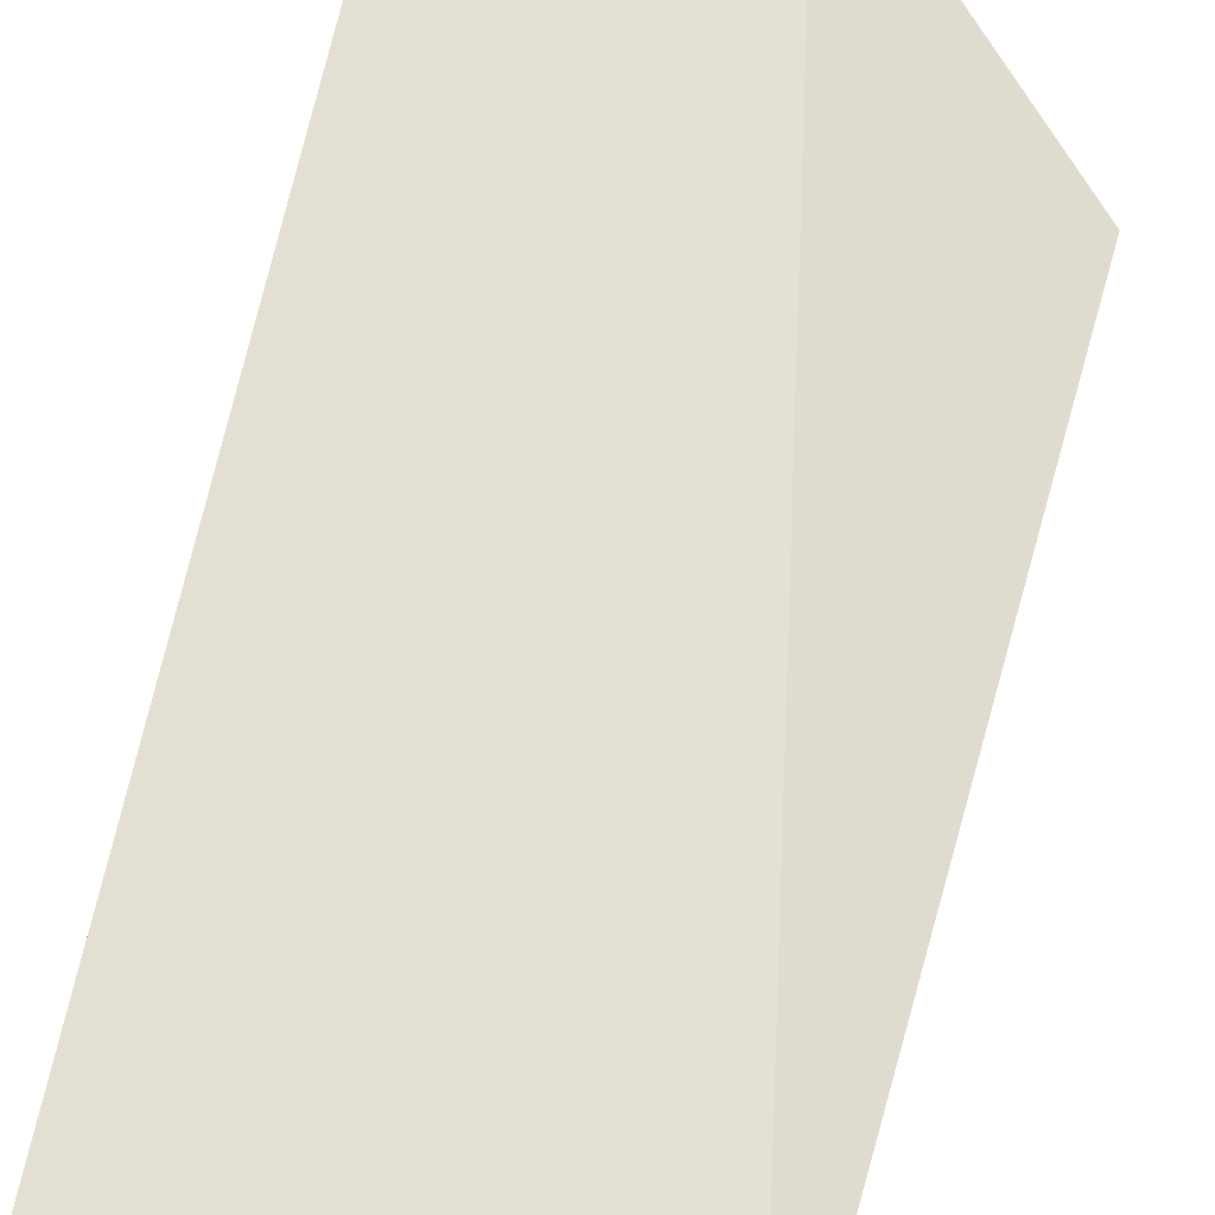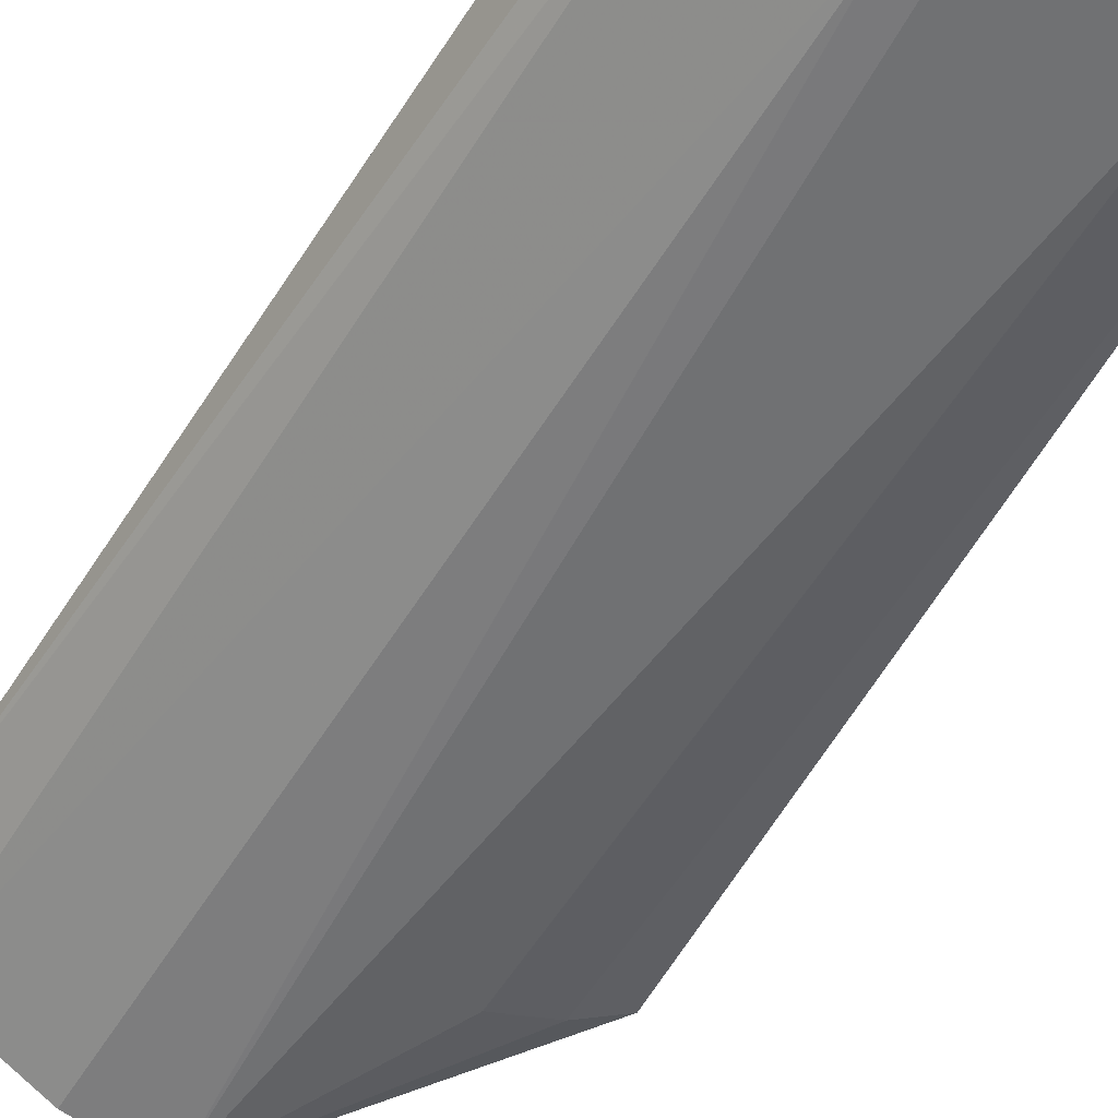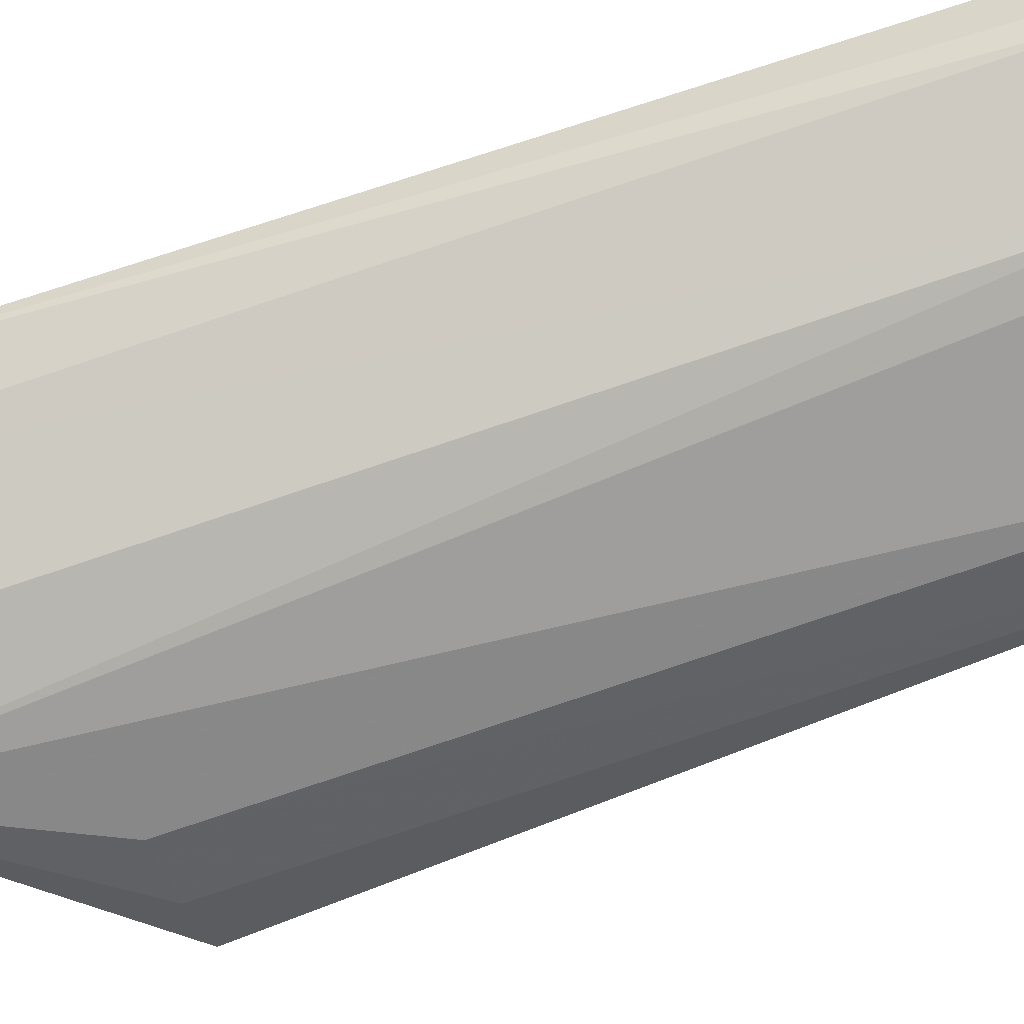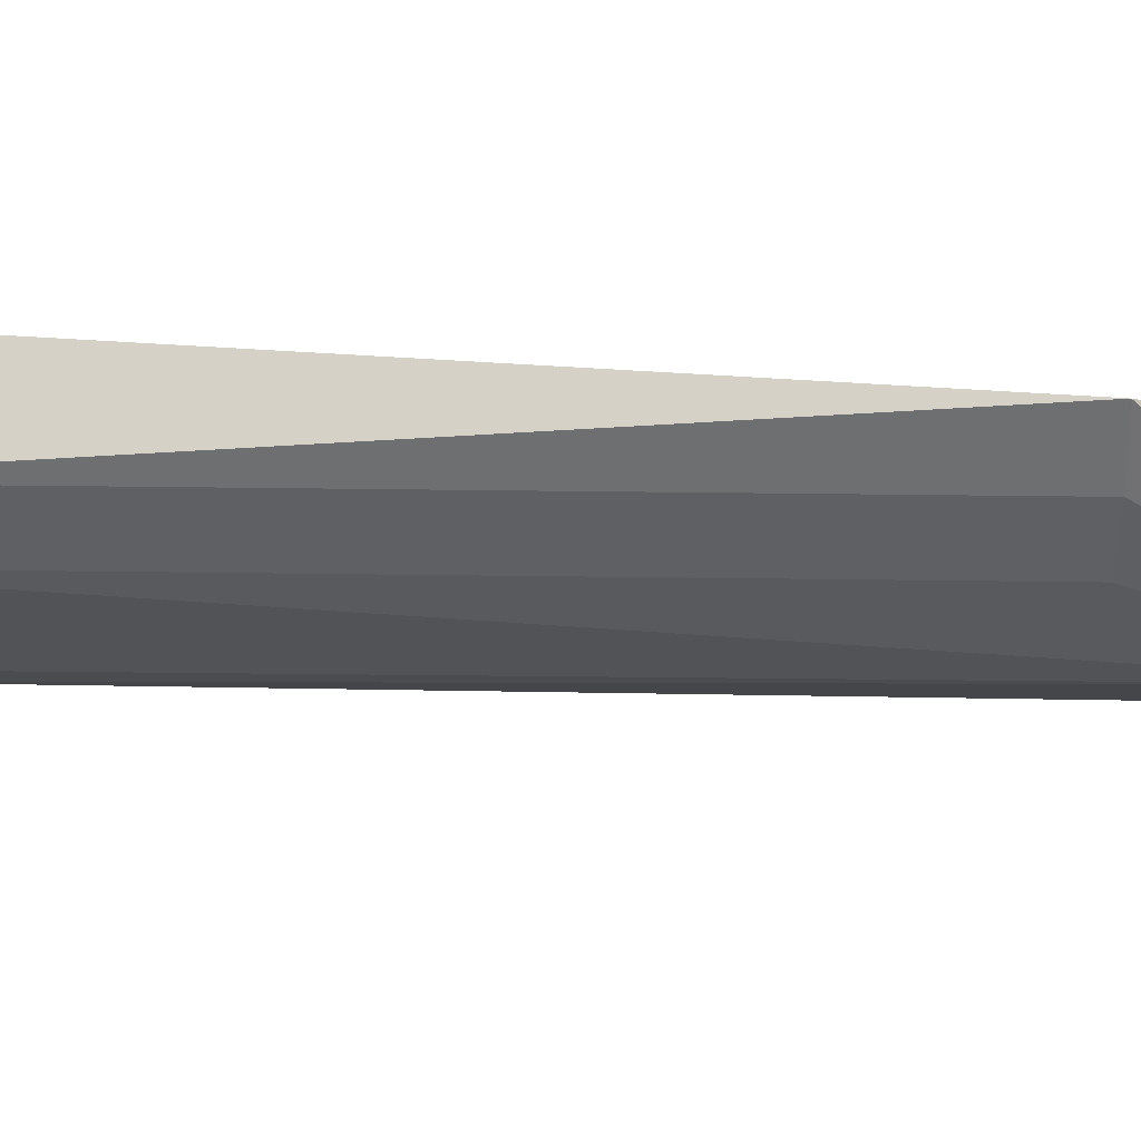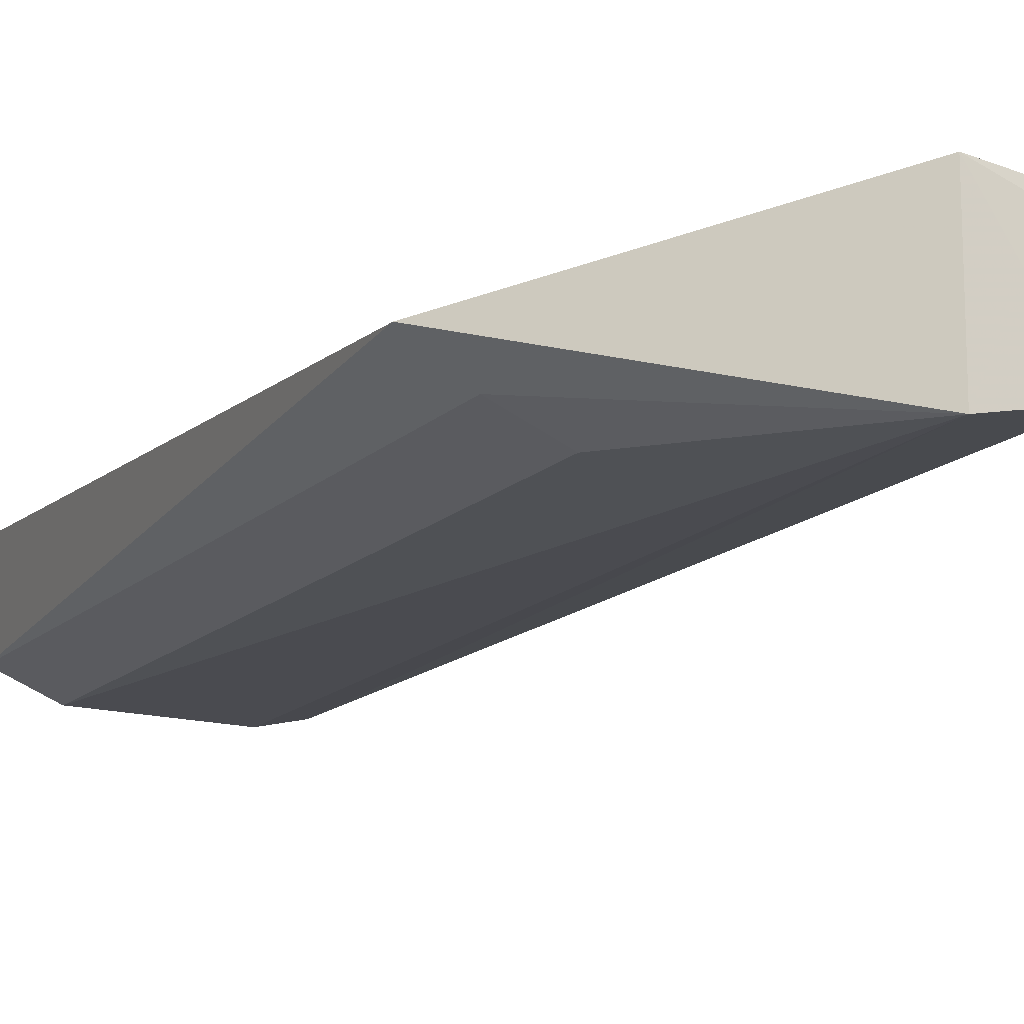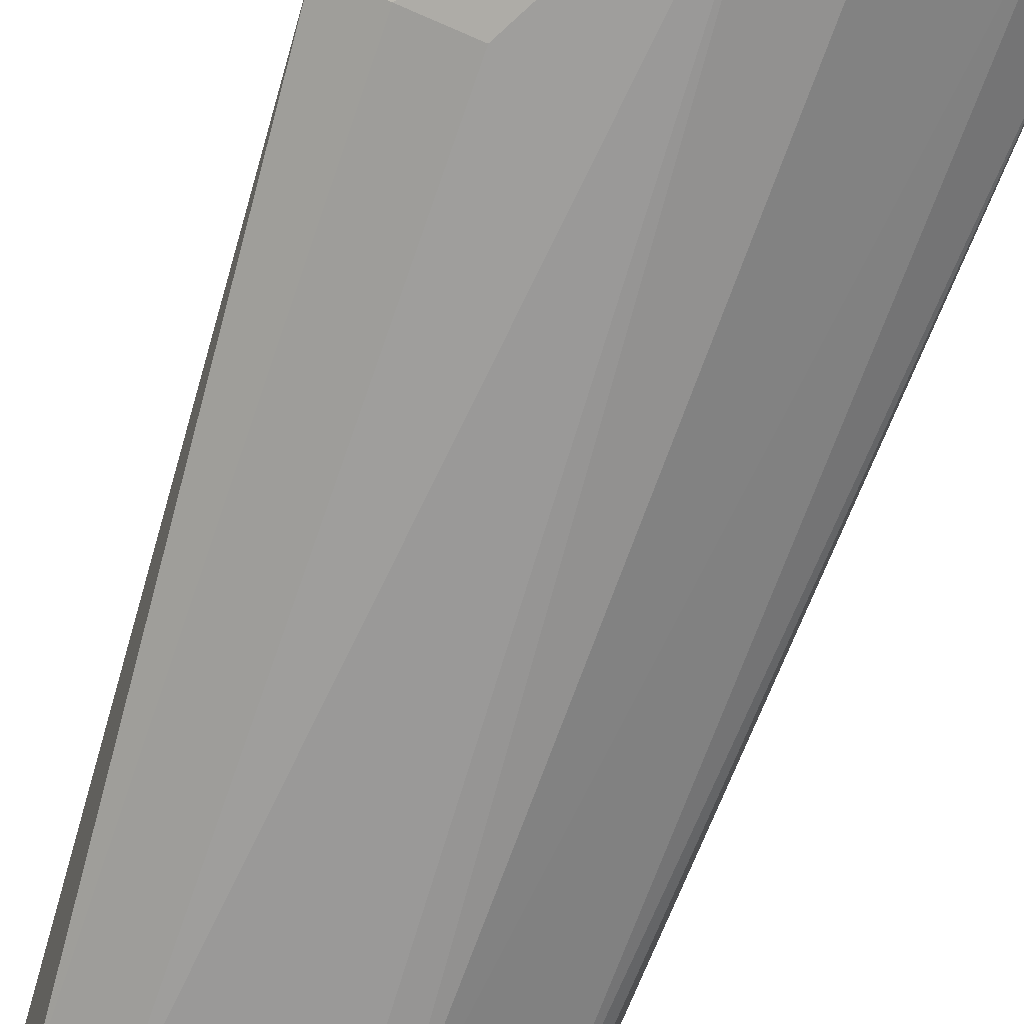
<metadata>
{"format":"obj","ext":"obj","renderer":"f3d","projection":"perspective","resolution":1024,"background":"white","views":[{"elev":65.3,"azim":-167.2,"up":"+Y"},{"elev":-54.0,"azim":149.4,"up":"+Y"},{"elev":-70.6,"azim":109.1,"up":"+Y"},{"elev":-21.8,"azim":-90.4,"up":"+Y"},{"elev":-15.5,"azim":-28.5,"up":"+Y"},{"elev":-70.5,"azim":-19.3,"up":"+Y"}]}
</metadata>
<code>
v 0.00713 -0.1885 0.007796
v 0.1131 -0.116 -0.4998
v 0.1276 -0.1294 0.006425
v 0.007427 -0.1163 0.007576
v -0.08347 -0.1163 -0.5
v 0.104 -0.1496 0.008499
v 0.03261 -0.1755 -0.4945
v -0.105 -0.1497 -0.09934
v 0.049 -0.1795 0.008377
v 0.1001 -0.1445 -0.4892
v -0.04628 -0.1749 -0.4945
v 0.04728 -0.174 -0.4773
v 0.1061 -0.1372 -0.4945
v -0.04792 -0.179 -0.09818
v -0.07686 -0.1626 -0.4945
v 0.07363 -0.1589 -0.4945
v -0.07867 -0.1667 -0.09824
f 3 2 4
f 5 4 2
f 6 3 4
f 7 5 2
f 8 1 4
f 8 4 5
f 9 6 4
f 9 4 1
f 10 3 6
f 11 7 1
f 11 5 7
f 12 9 1
f 12 1 7
f 12 10 6
f 12 6 9
f 13 2 3
f 13 3 10
f 14 11 1
f 15 8 5
f 15 5 11
f 15 11 14
f 16 12 7
f 16 10 12
f 16 13 10
f 16 7 2
f 16 2 13
f 17 14 1
f 17 1 8
f 17 15 14
f 17 8 15

</code>
